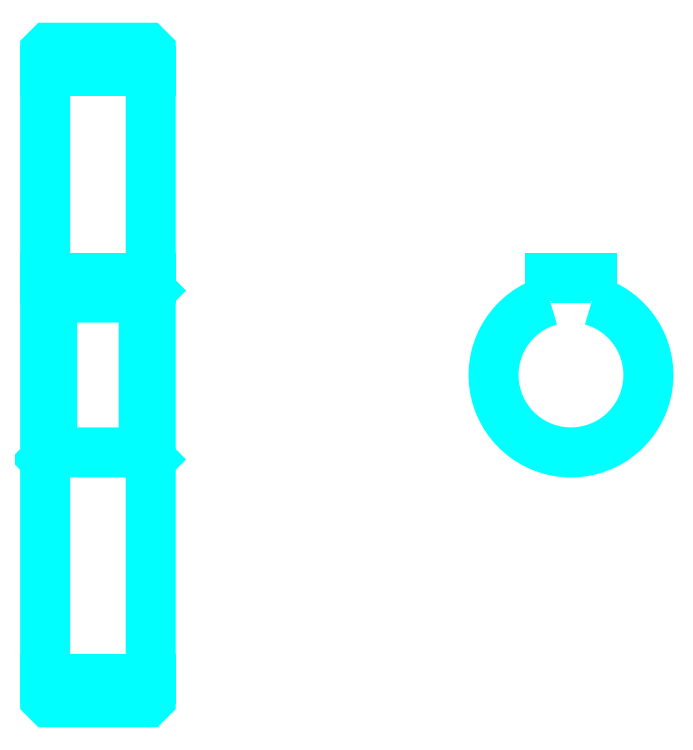
<metadata>
{"format":"dxf","ext":"dxf","renderer":"ezdxf+matplotlib","layout":"modelspace","background":"white","min_lineweight":24,"dpi":150}
</metadata>
<code>
0
SECTION
2
ENTITIES
0
LINE
8
0
10
89.74
20
124.7
30
0
11
104.7
21
124.7
31
0
0
LINE
8
0
10
89.74
20
38.48
30
0
11
104.7
21
38.48
31
0
0
LINE
8
0
10
104.7
20
93.61
30
0
11
103.7
21
92.61
31
0
0
LINE
8
0
10
104.7
20
69.61
30
0
11
103.7
21
70.61
31
0
0
LINE
8
0
10
89.74
20
69.61
30
0
11
90.74
21
70.61
31
0
0
POLYLINE
8
0
66
1
10
0
20
0
30
0
70
2
0
VERTEX
8
0
10
89.74
20
69.61
30
0
70
0
0
VERTEX
8
0
10
89.74
20
35.61
30
0
70
0
0
VERTEX
8
0
10
90.24
20
35.11
30
0
70
0
0
VERTEX
8
0
10
104.2
20
35.11
30
0
70
0
0
VERTEX
8
0
10
104.7
20
35.61
30
0
70
0
0
VERTEX
8
0
10
104.7
20
127.6
30
0
70
0
0
VERTEX
8
0
10
104.2
20
128.1
30
0
70
0
0
VERTEX
8
0
10
90.24
20
128.1
30
0
70
0
0
VERTEX
8
0
10
89.74
20
127.6
30
0
70
0
0
VERTEX
8
0
10
89.74
20
69.61
30
0
70
0
0
SEQEND
8
0
0
POLYLINE
8
0
66
1
10
0
20
0
30
0
70
2
0
VERTEX
8
0
10
89.74
20
93.61
30
0
70
0
0
VERTEX
8
0
10
90.74
20
92.61
30
0
70
0
0
VERTEX
8
0
10
90.74
20
70.61
30
0
70
0
0
VERTEX
8
0
10
103.7
20
70.61
30
0
70
0
0
VERTEX
8
0
10
103.7
20
92.61
30
0
70
0
0
VERTEX
8
0
10
90.74
20
92.61
30
0
70
0
0
SEQEND
8
0
0
ARC
8
0
10
164.4
20
81.61
30
0
40
11
50
105.8
51
74.17
0
POLYLINE
8
0
66
1
10
0
20
0
30
0
70
2
0
VERTEX
8
0
10
167.4
20
92.19
30
0
70
0
0
VERTEX
8
0
10
167.4
20
95.41
30
0
70
0
0
VERTEX
8
0
10
161.4
20
95.41
30
0
70
0
0
VERTEX
8
0
10
161.4
20
92.19
30
0
70
0
0
SEQEND
8
0
0
LINE
8
0
10
89.74
20
95.41
30
0
11
104.7
21
95.41
31
0
0
ENDSEC
0
EOF

</code>
